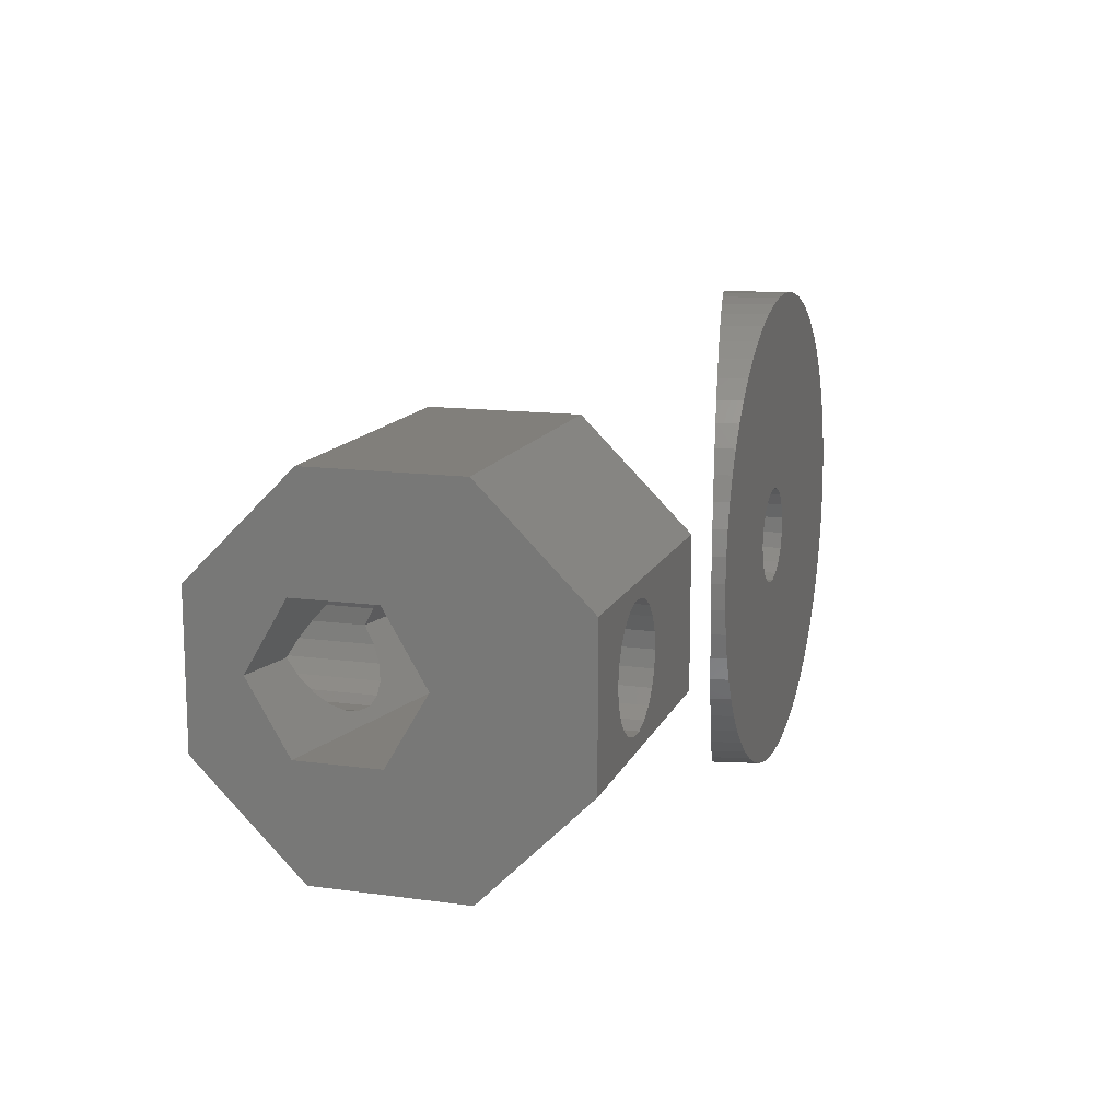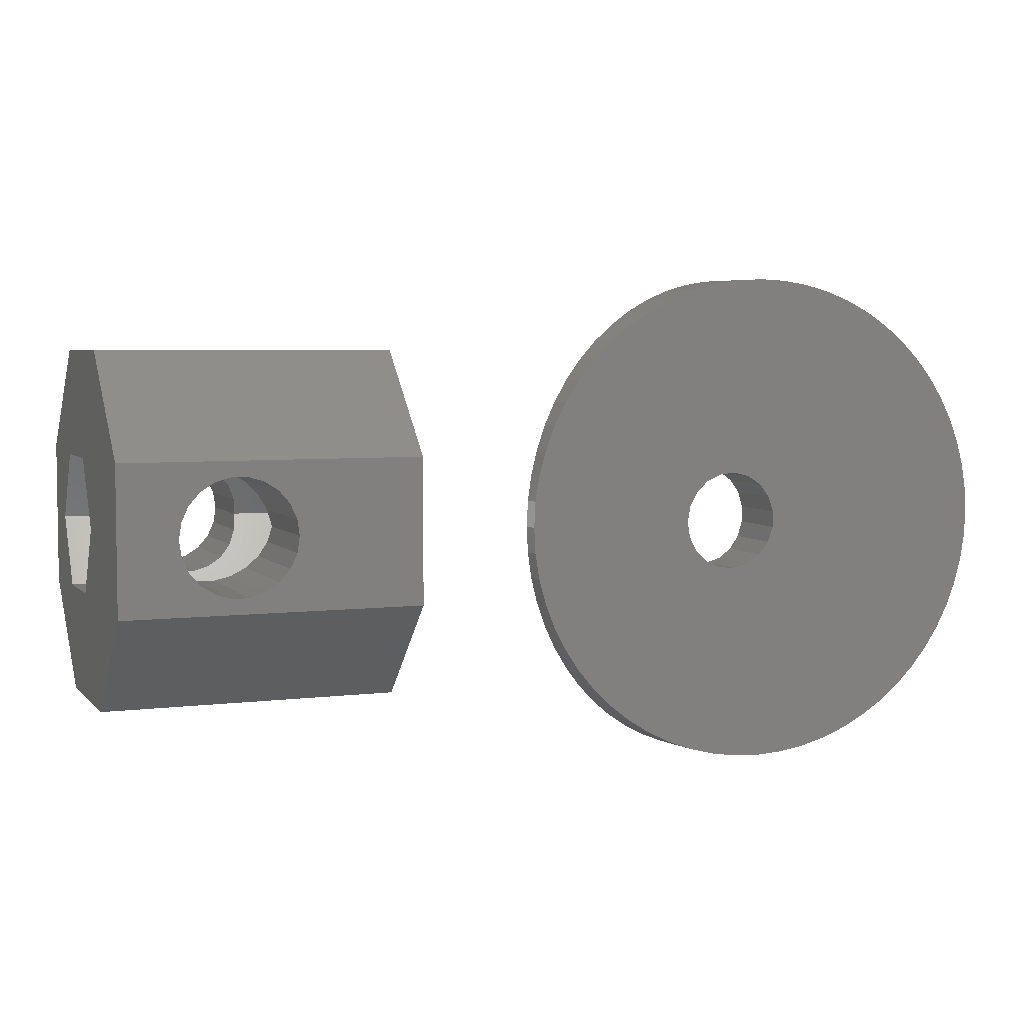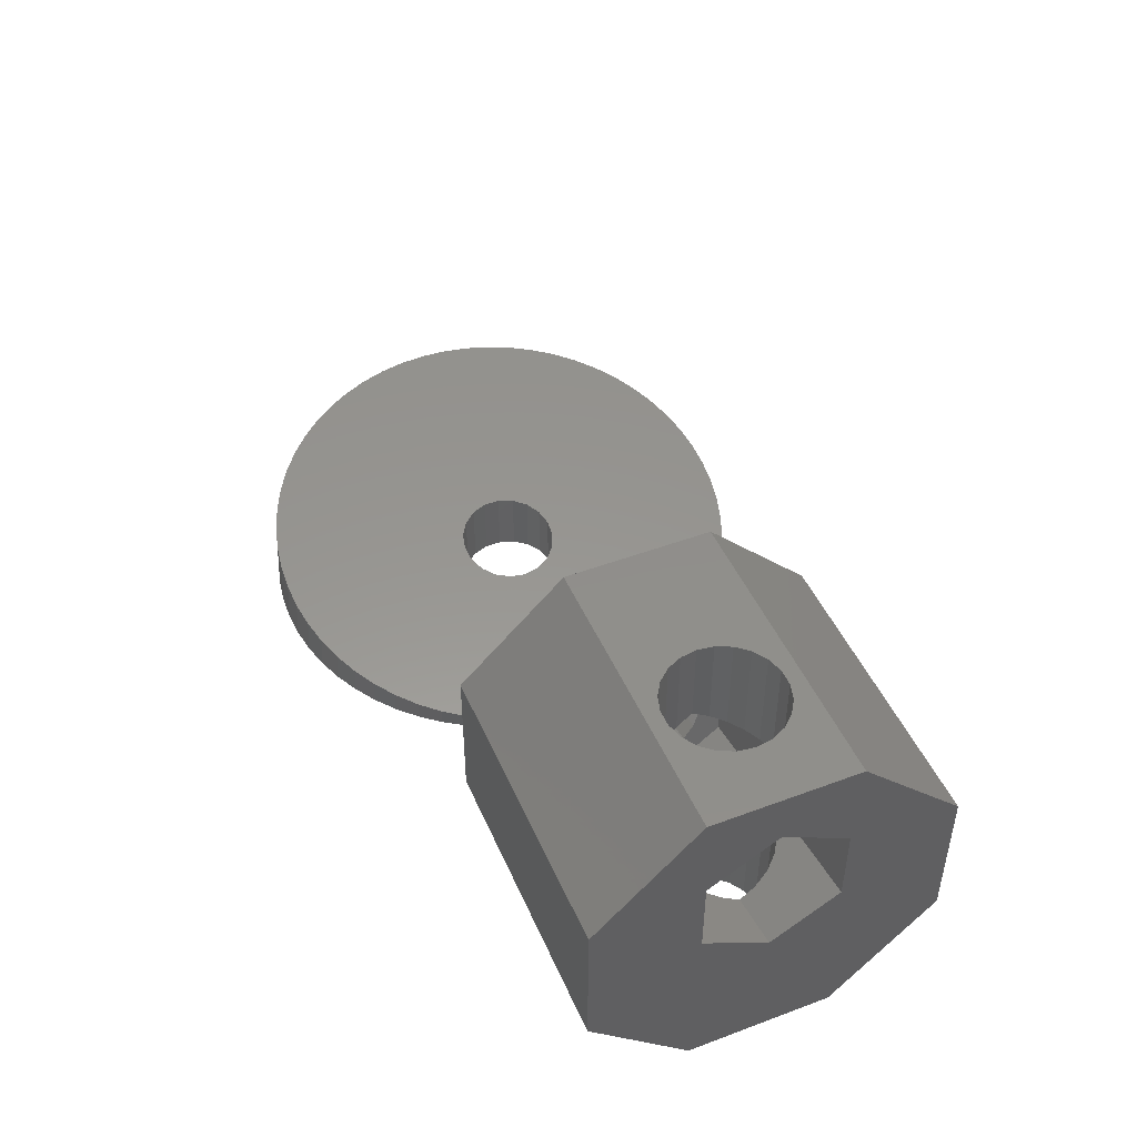
<metadata>
{"format":"stl","ext":"stl","renderer":"f3d","projection":"perspective","resolution":1024,"background":"white","views":[{"elev":13.5,"azim":107.2,"up":"+Y"},{"elev":4.9,"azim":158.4,"up":"+Y"},{"elev":47.1,"azim":67.1,"up":"+Z"}]}
</metadata>
<code>
# stl→obj: 328 verts, 664 faces
v 33.36 0.9861 -7.405
v 37 0 -7.257
v 37 4.125 -4.829
v 33.43 0.4664 -7.696
v 33.5 0 -7.957
v 32.94 1.892 -6.954
v 32.29 2.645 -6.642
v 31.45 3.184 -6.492
v 30.5 3.464 -6.518
v 29.5 3.464 -6.717
v 22.68 0 -10.12
v 26.58 0.5328 -9.028
v 26.64 0.9861 -8.749
v 26.5 0 -9.357
v 22.21 4.125 -7.787
v 27.06 1.892 -8.132
v 27.71 2.645 -7.558
v 28.55 3.184 -7.074
v 33.42 0.5563 1.414
v 37 0 2.457
v 33.5 0 1.757
v 33.36 0.9861 1.149
v 37 4.125 0.02873
v 32.94 1.892 0.5322
v 32.29 2.645 -0.04154
v 31.45 3.184 -0.5263
v 30.5 3.464 -0.8827
v 29.5 3.464 -1.082
v 20.81 0 -0.7808
v 26.56 0.4426 0.1096
v 26.5 0 0.3575
v 21.28 4.125 -3.116
v 28.55 3.184 -1.108
v 27.71 2.645 -0.9583
v 27.06 1.892 -0.6455
v 26.64 0.9861 -0.1948
v 21.69 2.99 -5.209
v 21.51 2.747 -4.27
v 21.34 2.207 -3.459
v 21.23 1.428 -2.864
v 21.16 0.4938 -2.55
v 21.16 -0.4938 -2.55
v 21.23 -1.428 -2.864
v 21.28 -4.125 -3.116
v 21.51 -2.747 -4.27
v 21.69 -2.99 -5.209
v 21.34 -2.207 -3.459
v 21.89 2.908 -6.174
v 22.06 2.511 -7.06
v 22.21 1.843 -7.773
v 22.3 0.9741 -8.234
v 22.33 0 -8.393
v 22.3 -0.9741 -8.234
v 22.21 -1.843 -7.773
v 22.21 -4.125 -7.787
v 22.06 -2.511 -7.06
v 21.89 -2.908 -6.174
v 33.43 -0.4664 -7.696
v 33.36 -0.9861 -7.405
v 37 -4.125 -4.829
v 32.94 -1.892 -6.954
v 32.29 -2.645 -6.642
v 31.45 -3.184 -6.492
v 30.5 -3.464 -6.518
v 29.5 -3.464 -6.717
v 26.58 -0.5328 -9.028
v 26.64 -0.9861 -8.749
v 27.06 -1.892 -8.132
v 27.71 -2.645 -7.558
v 28.55 -3.184 -7.074
v 33.36 -0.9861 1.149
v 37 -4.125 0.02873
v 33.42 -0.5563 1.414
v 32.94 -1.892 0.5322
v 32.29 -2.645 -0.04154
v 31.45 -3.184 -0.5263
v 30.5 -3.464 -0.8827
v 29.5 -3.464 -1.082
v 26.56 -0.4426 0.1096
v 26.64 -0.9861 -0.1948
v 28.55 -3.184 -1.108
v 27.71 -2.645 -0.9583
v 27.06 -1.892 -0.6455
v 19 0 -9.059
v 19 0.9741 -8.894
v 19 -0.4938 -2.982
v 19 0.4938 -2.982
v 19 2.99 -5.747
v 19 2.908 -6.751
v 19 -2.99 -5.747
v 19 -2.908 -6.751
v 19 -2.511 -7.673
v 19 2.511 -7.673
v 19 1.843 -8.414
v 19 2.207 -3.928
v 19 1.428 -3.309
v 19 2.747 -4.771
v 19 -0.9741 -8.894
v 19 -1.843 -8.414
v 19 -2.207 -3.928
v 19 -1.428 -3.309
v 19 -2.747 -4.771
v 37 4.401 -15.62
v 19 10.62 -9.401
v 37 10.62 -9.401
v 19 4.401 -15.62
v 37 4.401 5.625
v 33.5 0 5.625
v 37 -4.401 5.625
v 33.41 0.5978 5.625
v 33.36 0.9861 5.625
v 32.94 1.892 5.625
v 32.29 2.645 5.625
v 31.45 3.184 5.625
v 30.5 3.464 5.625
v 29.5 3.464 5.625
v 26.56 0.3883 5.625
v 19 4.401 5.625
v 26.5 0 5.625
v 26.64 0.9861 5.625
v 27.06 1.892 5.625
v 27.71 2.645 5.625
v 28.55 3.184 5.625
v 33.41 -0.5978 5.625
v 33.36 -0.9861 5.625
v 32.94 -1.892 5.625
v 32.29 -2.645 5.625
v 31.45 -3.184 5.625
v 30.5 -3.464 5.625
v 29.5 -3.464 5.625
v 19 -4.401 5.625
v 26.56 -0.3883 5.625
v 26.64 -0.9861 5.625
v 27.06 -1.892 5.625
v 28.55 -3.184 5.625
v 27.71 -2.645 5.625
v 19 10.62 -0.5991
v 37 10.62 -0.5991
v 19 -4.401 -15.62
v 19 -10.62 -9.401
v 19 -10.62 -0.5991
v 37 -10.62 -0.5991
v 37 -4.401 -15.62
v 37 -10.62 -9.401
v 33.5 0 -15.62
v 33.44 -0.3883 -15.62
v 33.36 -0.9861 -15.62
v 32.94 -1.892 -15.62
v 32.29 -2.645 -15.62
v 31.45 -3.184 -15.62
v 30.5 -3.464 -15.62
v 29.5 -3.464 -15.62
v 26.59 -0.5978 -15.62
v 26.64 -0.9861 -15.62
v 26.5 0 -15.62
v 27.06 -1.892 -15.62
v 27.71 -2.645 -15.62
v 28.55 -3.184 -15.62
v 33.44 0.3883 -15.62
v 33.36 0.9861 -15.62
v 32.94 1.892 -15.62
v 32.29 2.645 -15.62
v 31.45 3.184 -15.62
v 30.5 3.464 -15.62
v 29.5 3.464 -15.62
v 26.59 0.5978 -15.62
v 26.64 0.9861 -15.62
v 27.06 1.892 -15.62
v 28.55 3.184 -15.62
v 27.71 2.645 -15.62
v 1.823 0 -13.11
v 1.661 0.9741 -16
v 1.823 0 -16
v 1.661 0.9741 -13.08
v -4.136 -0.4938 -11.92
v -4.136 0.4938 -16
v -4.136 0.4938 -11.92
v -4.136 -0.4938 -16
v -1.424 2.99 -16
v -0.4402 2.908 -12.66
v -1.424 2.99 -12.46
v -0.4402 2.908 -16
v -1.424 -2.99 -16
v -0.4402 -2.908 -12.66
v -0.4402 -2.908 -16
v -1.424 -2.99 -12.46
v 0.4641 -2.511 -12.84
v 0.4641 -2.511 -16
v 0.4641 2.511 -16
v 1.191 1.843 -12.99
v 0.4641 2.511 -12.84
v 1.191 1.843 -16
v -3.815 1.428 -16
v -3.209 2.207 -12.11
v -3.815 1.428 -11.98
v -3.209 2.207 -16
v -2.382 2.747 -12.27
v -2.382 2.747 -16
v 1.661 -0.9741 -16
v 1.661 -0.9741 -13.08
v 1.191 -1.843 -12.99
v 1.191 -1.843 -16
v -3.209 -2.207 -12.11
v -3.815 -1.428 -16
v -3.815 -1.428 -11.98
v -3.209 -2.207 -16
v -2.382 -2.747 -16
v -2.382 -2.747 -12.27
v 12.26 0 -15.2
v 12.01 1.568 -16
v 12.18 1.568 -15.18
v 12.1 0 -16
v -18.5 0 -16
v -17.08 1.568 -9.332
v -18.41 1.568 -16
v -17.16 0 -9.316
v -1.601 14.92 -16
v -2.451 15 -12.26
v -0.914 14.92 -12.56
v -3.2 15 -16
v 8.168 10.04 -16
v 7.391 11.15 -14.23
v 8.479 10.04 -14.44
v 7.036 11.15 -16
v -12.19 12.14 -16
v -12.29 11.15 -10.29
v -11.1 12.14 -10.53
v -13.44 11.15 -16
v -6.38 14.67 -16
v -6.997 14.27 -11.35
v -5.51 14.67 -11.65
v -7.927 14.27 -16
v 11.54 4.635 -15.05
v 10.77 6.101 -16
v 10.99 6.101 -14.94
v 11.35 4.635 -16
v 11.76 3.119 -16
v 11.94 3.119 -15.13
v 3.022 13.7 -16
v 2.094 14.27 -13.17
v 3.531 13.7 -13.45
v 1.527 14.27 -16
v 0.6067 14.67 -12.87
v -0.01956 14.67 -16
v -16.45 7.5 -16
v -14.35 8.817 -9.877
v -15.58 8.817 -16
v -15.19 7.5 -9.71
v -13.38 10.04 -10.07
v -14.57 10.04 -16
v -4.799 14.92 -16
v -3.989 14.92 -11.95
v 10.05 -7.5 -16
v 10.99 -6.101 -14.94
v 10.29 -7.5 -14.8
v 10.77 -6.101 -16
v 1.527 -14.27 -16
v 0.6067 -14.67 -12.87
v -0.01956 -14.67 -16
v 2.094 -14.27 -13.17
v 8.168 -10.04 -16
v 7.391 -11.15 -14.23
v 7.036 -11.15 -16
v 8.479 -10.04 -14.44
v 11.35 -4.635 -16
v 11.94 -3.119 -15.13
v 11.54 -4.635 -15.05
v 11.76 -3.119 -16
v -7.927 -14.27 -16
v -8.434 -13.7 -11.06
v -9.422 -13.7 -16
v -6.997 -14.27 -11.35
v -13.38 -10.04 -10.07
v -15.58 -8.817 -16
v -14.57 -10.04 -16
v -14.35 -8.817 -9.877
v -16.45 -7.5 -16
v -15.19 -7.5 -9.71
v 10.29 7.5 -14.8
v 9.176 8.817 -16
v 9.448 8.817 -14.64
v 10.05 7.5 -16
v 5.791 12.14 -16
v 4.903 12.99 -13.73
v 6.194 12.14 -13.99
v 4.449 12.99 -16
v -18.16 3.119 -16
v -16.44 4.635 -9.46
v -17.75 4.635 -16
v -16.84 3.119 -9.38
v -17.17 6.101 -16
v -15.89 6.101 -9.57
v 12.18 -1.568 -15.18
v 9.448 -8.817 -14.64
v 6.194 -12.14 -13.99
v -8.434 13.7 -11.06
v -9.806 12.99 -10.79
v 4.903 -12.99 -13.73
v 3.531 -13.7 -13.45
v -0.914 -14.92 -12.56
v -3.989 -14.92 -11.95
v -2.451 -15 -12.26
v -15.89 -6.101 -9.57
v -5.51 -14.67 -11.65
v -9.806 -12.99 -10.79
v -11.1 -12.14 -10.53
v -12.29 -11.15 -10.29
v -16.44 -4.635 -9.46
v -16.84 -3.119 -9.38
v -17.08 -1.568 -9.332
v -9.422 13.7 -16
v -10.85 12.99 -16
v -1.601 -14.92 -16
v -3.2 -15 -16
v 4.449 -12.99 -16
v 3.022 -13.7 -16
v 5.791 -12.14 -16
v 9.176 -8.817 -16
v -13.44 -11.15 -16
v -12.19 -12.14 -16
v -10.85 -12.99 -16
v -4.799 -14.92 -16
v -6.38 -14.67 -16
v -17.75 -4.635 -16
v -17.17 -6.101 -16
v -18.16 -3.119 -16
v -18.41 -1.568 -16
v 12.01 -1.568 -16
f 1 2 3
f 2 4 5
f 2 1 4
f 3 6 1
f 3 7 6
f 3 8 7
f 3 9 8
f 3 10 9
f 11 12 13
f 12 11 14
f 15 13 16
f 15 16 17
f 15 17 18
f 13 15 11
f 10 15 18
f 15 10 3
f 19 20 21
f 22 20 19
f 20 22 23
f 24 23 22
f 25 23 24
f 26 23 25
f 27 23 26
f 28 23 27
f 29 30 31
f 28 32 23
f 33 32 28
f 34 32 33
f 35 32 34
f 36 32 35
f 30 29 36
f 36 29 32
f 32 3 23
f 3 32 15
f 32 37 15
f 32 38 37
f 32 39 38
f 32 40 39
f 29 40 32
f 40 29 41
f 29 42 41
f 29 43 42
f 44 43 29
f 45 44 46
f 47 44 45
f 43 44 47
f 48 15 37
f 49 15 48
f 50 15 49
f 11 50 51
f 11 51 52
f 50 11 15
f 53 11 52
f 54 11 53
f 55 54 56
f 55 46 44
f 54 55 11
f 57 55 56
f 46 55 57
f 58 2 5
f 59 2 58
f 2 59 60
f 61 60 59
f 62 60 61
f 63 60 62
f 64 60 63
f 65 60 64
f 11 66 14
f 66 11 67
f 55 67 11
f 67 55 68
f 68 55 69
f 65 55 60
f 70 55 65
f 69 55 70
f 71 20 72
f 20 73 21
f 20 71 73
f 72 74 71
f 72 75 74
f 72 76 75
f 72 77 76
f 72 78 77
f 29 79 80
f 44 78 72
f 44 81 78
f 44 82 81
f 44 83 82
f 44 80 83
f 29 80 44
f 79 29 31
f 60 44 72
f 44 60 55
f 84 51 85
f 51 84 52
f 86 41 42
f 41 86 87
f 88 48 37
f 48 88 89
f 57 90 46
f 90 57 91
f 56 91 57
f 91 56 92
f 93 50 49
f 50 93 94
f 85 50 94
f 50 85 51
f 89 49 48
f 49 89 93
f 95 40 96
f 40 95 39
f 96 41 87
f 41 96 40
f 95 38 39
f 38 95 97
f 97 37 38
f 37 97 88
f 84 53 52
f 53 84 98
f 54 92 56
f 92 54 99
f 98 54 53
f 54 98 99
f 100 43 47
f 43 100 101
f 101 42 43
f 42 101 86
f 46 102 45
f 102 46 90
f 45 100 47
f 100 45 102
f 103 104 105
f 104 103 106
f 107 108 109
f 107 110 108
f 107 111 110
f 107 112 111
f 107 113 112
f 107 114 113
f 107 115 114
f 107 116 115
f 117 118 119
f 120 118 117
f 121 118 120
f 122 118 121
f 123 118 122
f 116 118 123
f 118 116 107
f 124 109 108
f 125 109 124
f 126 109 125
f 127 109 126
f 128 109 127
f 129 109 128
f 130 109 129
f 131 119 118
f 119 131 132
f 132 131 133
f 133 131 134
f 130 131 109
f 135 131 130
f 136 131 135
f 134 131 136
f 105 137 138
f 137 105 104
f 93 104 106
f 88 104 89
f 97 137 88
f 104 88 137
f 104 93 89
f 106 94 93
f 106 85 94
f 106 84 85
f 139 84 106
f 84 139 98
f 98 139 99
f 92 140 91
f 140 92 139
f 99 139 92
f 95 137 97
f 137 95 118
f 96 118 95
f 87 118 96
f 86 118 87
f 131 86 101
f 131 101 100
f 86 131 118
f 141 100 102
f 141 102 90
f 91 140 90
f 141 90 140
f 100 141 131
f 23 138 107
f 3 138 23
f 138 3 105
f 107 20 23
f 109 20 107
f 142 72 109
f 20 109 72
f 105 3 103
f 2 103 3
f 143 2 60
f 2 143 103
f 72 142 60
f 144 60 142
f 60 144 143
f 138 118 107
f 118 138 137
f 139 144 140
f 144 139 143
f 141 109 131
f 109 141 142
f 140 142 141
f 142 140 144
f 143 145 103
f 143 146 145
f 143 147 146
f 143 148 147
f 143 149 148
f 143 150 149
f 143 151 150
f 143 152 151
f 139 153 154
f 153 139 155
f 156 139 154
f 157 139 156
f 158 139 157
f 152 139 158
f 139 152 143
f 159 103 145
f 160 103 159
f 161 103 160
f 162 103 161
f 163 103 162
f 164 103 163
f 165 103 164
f 106 166 155
f 106 155 139
f 166 106 167
f 167 106 168
f 165 106 103
f 169 106 165
f 170 106 169
f 168 106 170
f 120 30 36
f 30 120 117
f 12 167 13
f 167 12 166
f 31 117 119
f 117 31 30
f 14 166 12
f 166 14 155
f 126 71 74
f 71 126 125
f 148 59 147
f 59 148 61
f 115 26 114
f 26 115 27
f 163 9 164
f 9 163 8
f 35 122 121
f 122 35 34
f 16 170 17
f 170 16 168
f 36 121 120
f 121 36 35
f 13 168 16
f 168 13 167
f 136 83 134
f 83 136 82
f 157 68 69
f 68 157 156
f 21 110 19
f 110 21 108
f 5 159 145
f 159 5 4
f 116 27 115
f 27 116 28
f 164 10 165
f 10 164 9
f 34 123 122
f 123 34 33
f 169 17 170
f 17 169 18
f 123 28 116
f 28 123 33
f 165 18 169
f 18 165 10
f 127 74 75
f 74 127 126
f 149 61 148
f 61 149 62
f 76 129 128
f 129 76 77
f 150 64 63
f 64 150 151
f 77 130 129
f 130 77 78
f 151 65 64
f 65 151 152
f 132 31 119
f 31 132 79
f 153 14 66
f 14 153 155
f 114 25 113
f 25 114 26
f 163 7 8
f 7 163 162
f 19 111 22
f 111 19 110
f 160 4 1
f 4 160 159
f 124 21 73
f 21 124 108
f 146 5 145
f 5 146 58
f 75 128 127
f 128 75 76
f 150 62 149
f 62 150 63
f 135 82 136
f 82 135 81
f 158 69 70
f 69 158 157
f 78 135 130
f 135 78 81
f 152 70 65
f 70 152 158
f 125 73 71
f 73 125 124
f 147 58 146
f 58 147 59
f 134 80 133
f 80 134 83
f 156 67 68
f 67 156 154
f 22 112 24
f 112 22 111
f 1 161 160
f 161 1 6
f 24 113 25
f 113 24 112
f 6 162 161
f 162 6 7
f 133 79 132
f 79 133 80
f 154 66 67
f 66 154 153
f 171 172 173
f 172 171 174
f 175 176 177
f 176 175 178
f 179 180 181
f 180 179 182
f 183 184 185
f 184 183 186
f 185 187 188
f 187 185 184
f 189 190 191
f 190 189 192
f 174 192 172
f 192 174 190
f 182 191 180
f 191 182 189
f 193 194 195
f 194 193 196
f 176 195 177
f 195 176 193
f 196 197 194
f 197 196 198
f 198 181 197
f 181 198 179
f 199 171 173
f 171 199 200
f 188 201 202
f 201 188 187
f 202 200 199
f 200 202 201
f 203 204 205
f 204 203 206
f 205 178 175
f 178 205 204
f 207 186 183
f 186 207 208
f 206 208 207
f 208 206 203
f 209 210 211
f 210 209 212
f 213 214 215
f 214 213 216
f 217 218 219
f 218 217 220
f 221 222 223
f 222 221 224
f 225 226 227
f 226 225 228
f 229 230 231
f 230 229 232
f 233 234 235
f 234 233 236
f 211 237 238
f 237 211 210
f 239 240 241
f 240 239 242
f 242 243 240
f 243 242 244
f 245 246 247
f 246 245 248
f 247 249 250
f 249 247 246
f 251 231 252
f 231 251 229
f 253 254 255
f 254 253 256
f 257 258 259
f 258 257 260
f 261 262 263
f 262 261 264
f 265 266 267
f 266 265 268
f 269 270 271
f 270 269 272
f 273 274 275
f 274 273 276
f 276 277 274
f 277 276 278
f 238 236 233
f 236 238 237
f 279 280 281
f 280 279 282
f 235 282 279
f 282 235 234
f 244 219 243
f 219 244 217
f 283 284 285
f 284 283 286
f 224 285 222
f 285 224 283
f 287 288 289
f 288 287 290
f 228 249 226
f 249 228 250
f 291 248 245
f 248 291 292
f 289 292 291
f 292 289 288
f 215 290 287
f 290 215 214
f 171 209 211
f 174 211 238
f 209 171 293
f 174 238 233
f 200 293 171
f 174 233 235
f 293 200 266
f 190 235 279
f 266 200 267
f 190 279 281
f 267 200 254
f 190 281 223
f 201 254 200
f 191 223 222
f 254 201 255
f 191 222 285
f 255 201 294
f 191 285 284
f 294 201 264
f 180 284 241
f 187 264 201
f 180 241 240
f 264 187 262
f 262 187 295
f 211 174 171
f 235 190 174
f 180 240 243
f 223 191 190
f 284 180 191
f 181 243 219
f 243 181 180
f 218 181 219
f 252 181 218
f 181 252 197
f 231 197 252
f 230 197 231
f 296 197 230
f 297 194 296
f 197 296 194
f 295 187 298
f 184 298 187
f 298 184 299
f 299 184 260
f 260 184 258
f 186 258 184
f 258 186 300
f 301 186 208
f 186 302 300
f 270 208 203
f 273 203 205
f 186 301 302
f 303 205 175
f 227 194 297
f 208 304 301
f 226 194 227
f 208 272 304
f 249 194 226
f 208 270 272
f 194 249 195
f 203 305 270
f 246 195 249
f 203 306 305
f 248 195 246
f 203 307 306
f 292 195 248
f 203 273 307
f 195 292 177
f 205 276 273
f 288 177 292
f 205 278 276
f 290 177 288
f 205 303 278
f 214 177 290
f 175 308 303
f 216 177 214
f 175 309 308
f 177 216 175
f 175 310 309
f 175 216 310
f 232 296 230
f 296 232 311
f 311 297 296
f 297 311 312
f 220 252 218
f 252 220 251
f 313 302 314
f 302 313 300
f 315 299 316
f 299 315 298
f 263 295 317
f 295 263 262
f 261 294 264
f 294 261 318
f 318 255 294
f 255 318 253
f 319 273 275
f 273 319 307
f 320 307 319
f 307 320 306
f 321 306 320
f 306 321 305
f 322 304 323
f 304 322 301
f 303 324 325
f 324 303 308
f 308 326 324
f 326 308 309
f 310 213 327
f 213 310 216
f 281 221 223
f 221 281 280
f 286 241 284
f 241 286 239
f 312 227 297
f 227 312 225
f 259 300 313
f 300 259 258
f 316 260 257
f 260 316 299
f 317 298 315
f 298 317 295
f 256 267 254
f 267 256 265
f 268 293 266
f 293 268 328
f 328 209 293
f 209 328 212
f 271 305 321
f 305 271 270
f 323 272 269
f 272 323 304
f 314 301 322
f 301 314 302
f 278 325 277
f 325 278 303
f 309 327 326
f 327 309 310
f 173 212 328
f 199 328 268
f 212 173 210
f 199 268 265
f 172 210 173
f 199 265 256
f 210 172 237
f 202 256 253
f 237 172 236
f 202 253 318
f 236 172 234
f 202 318 261
f 192 234 172
f 188 261 263
f 234 192 282
f 188 263 317
f 282 192 280
f 185 317 315
f 280 192 221
f 185 315 316
f 189 221 192
f 221 189 224
f 328 199 173
f 185 316 257
f 256 202 199
f 261 188 202
f 183 257 259
f 317 185 188
f 257 183 185
f 313 183 259
f 314 183 313
f 183 314 207
f 322 207 314
f 323 207 322
f 269 207 323
f 271 206 269
f 207 269 206
f 224 189 283
f 182 283 189
f 283 182 286
f 286 182 239
f 239 182 242
f 179 242 182
f 242 179 244
f 179 217 244
f 220 179 198
f 179 220 217
f 232 198 196
f 228 196 193
f 291 193 176
f 198 251 220
f 321 206 271
f 320 206 321
f 198 229 251
f 319 206 320
f 198 232 229
f 206 319 204
f 196 311 232
f 196 312 311
f 275 204 319
f 274 204 275
f 196 225 312
f 277 204 274
f 196 228 225
f 325 204 277
f 193 250 228
f 204 325 178
f 193 247 250
f 324 178 325
f 193 245 247
f 326 178 324
f 193 291 245
f 327 178 326
f 176 289 291
f 213 178 327
f 176 287 289
f 178 213 176
f 176 215 287
f 176 213 215

</code>
